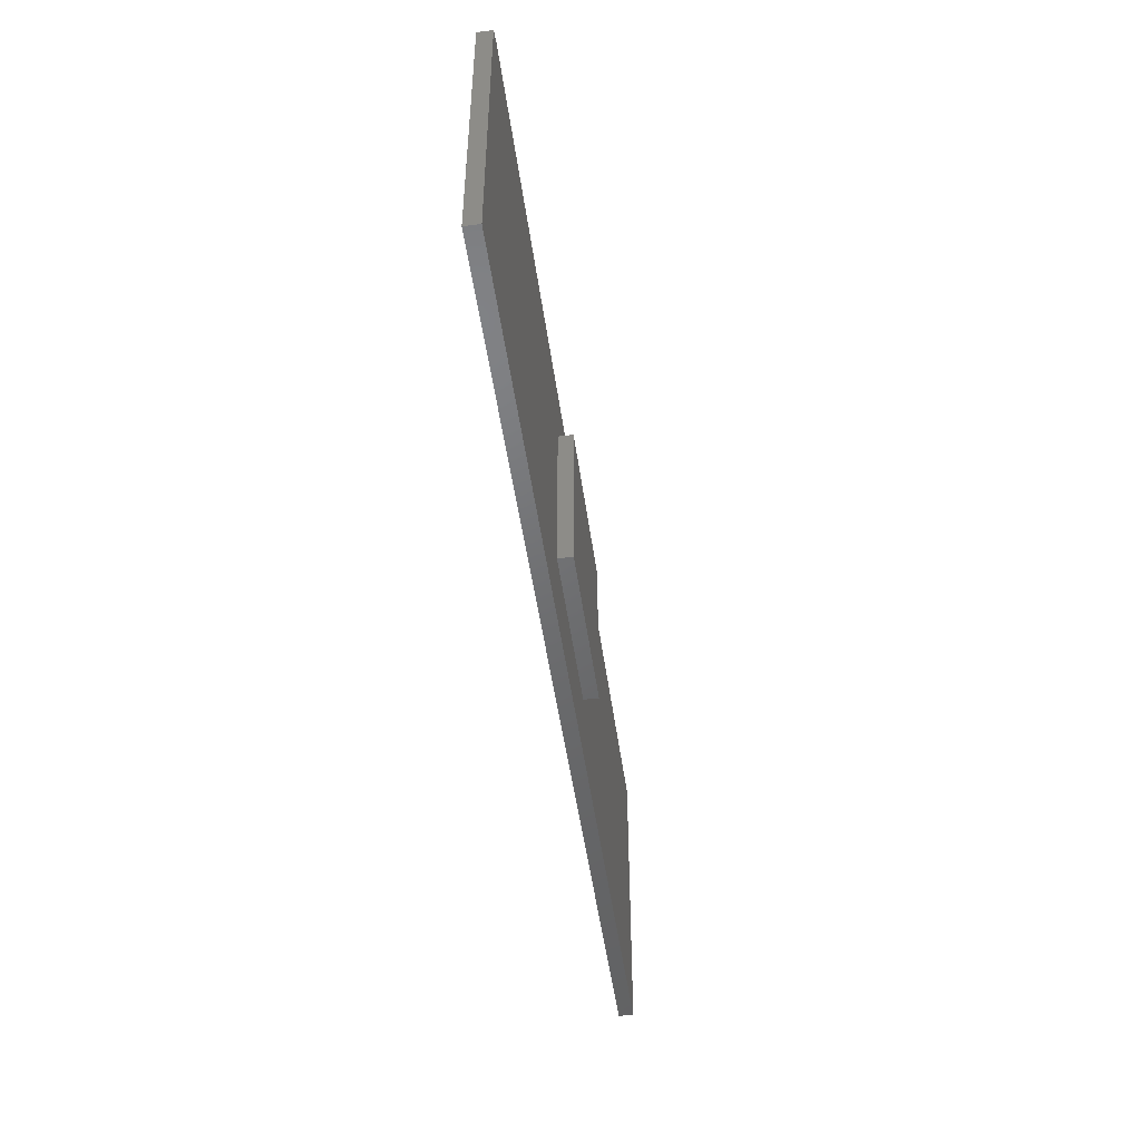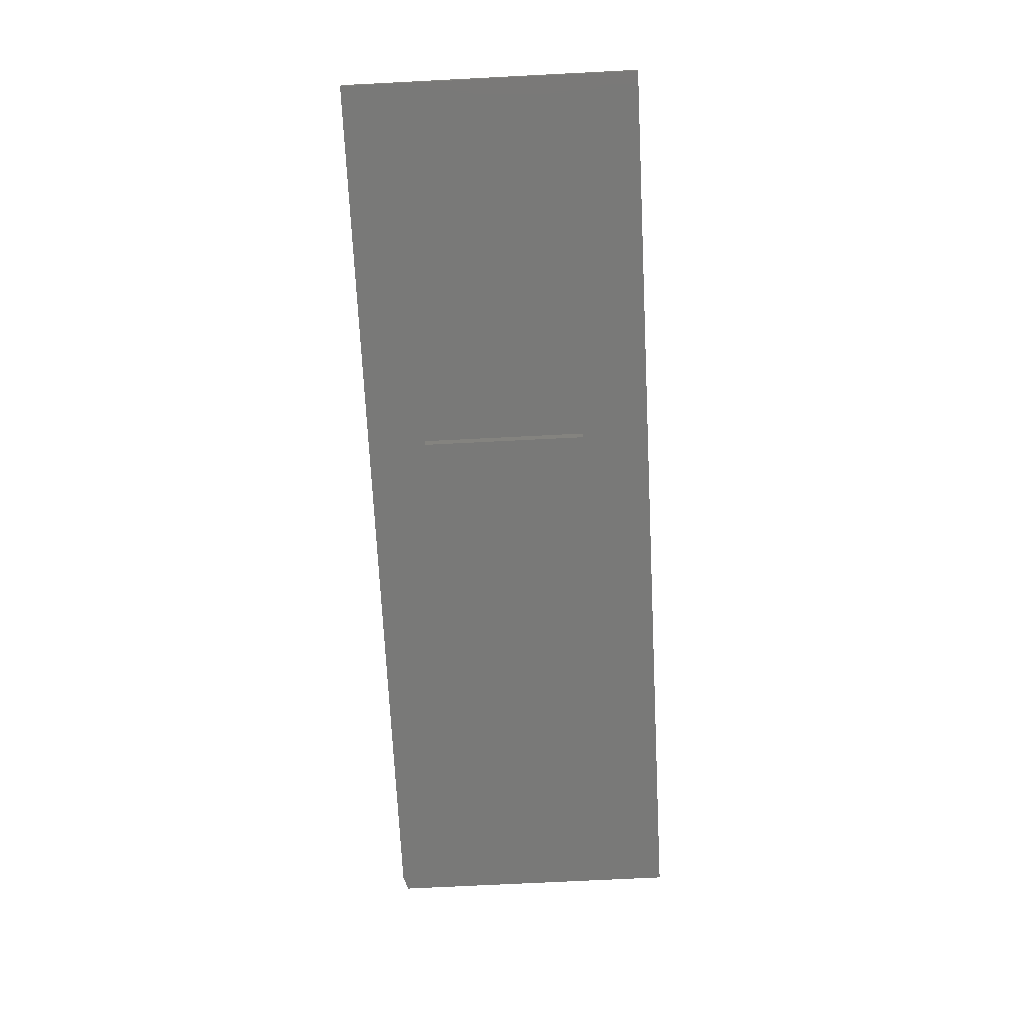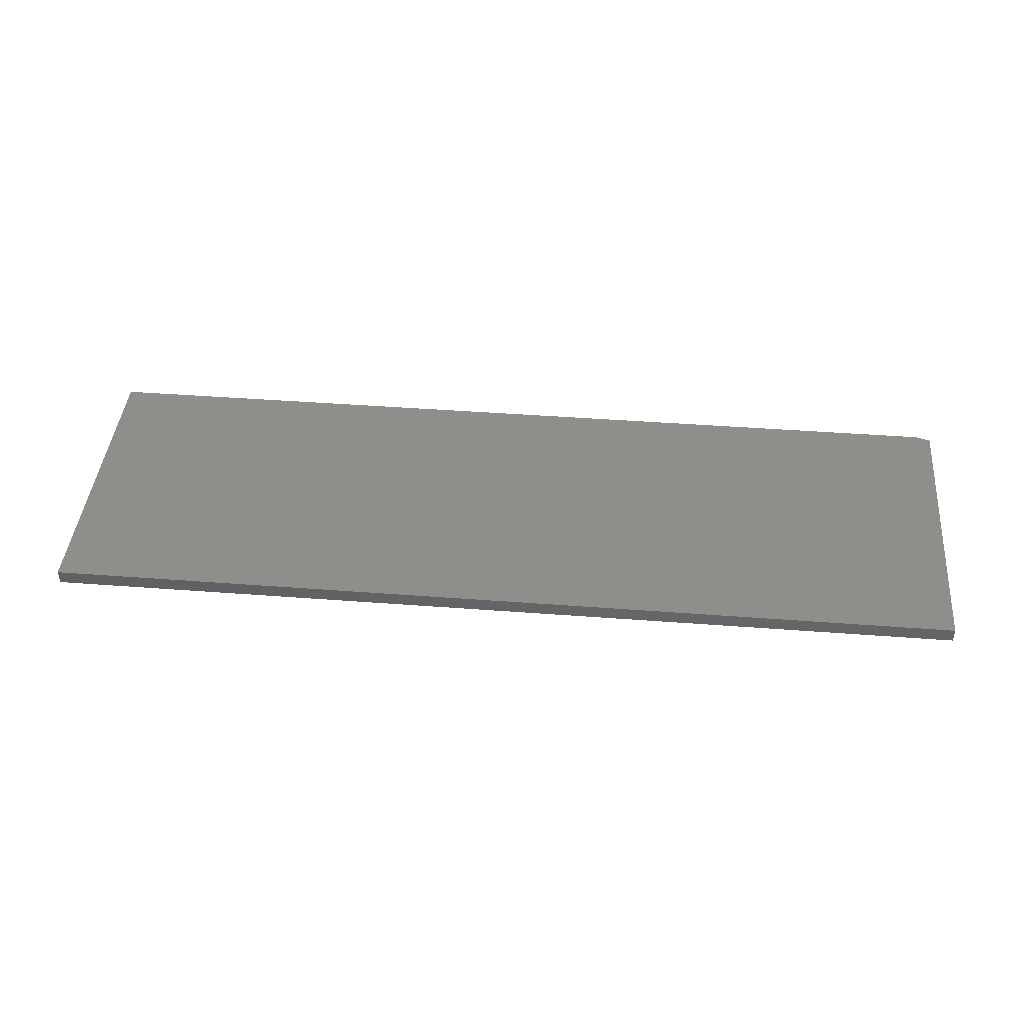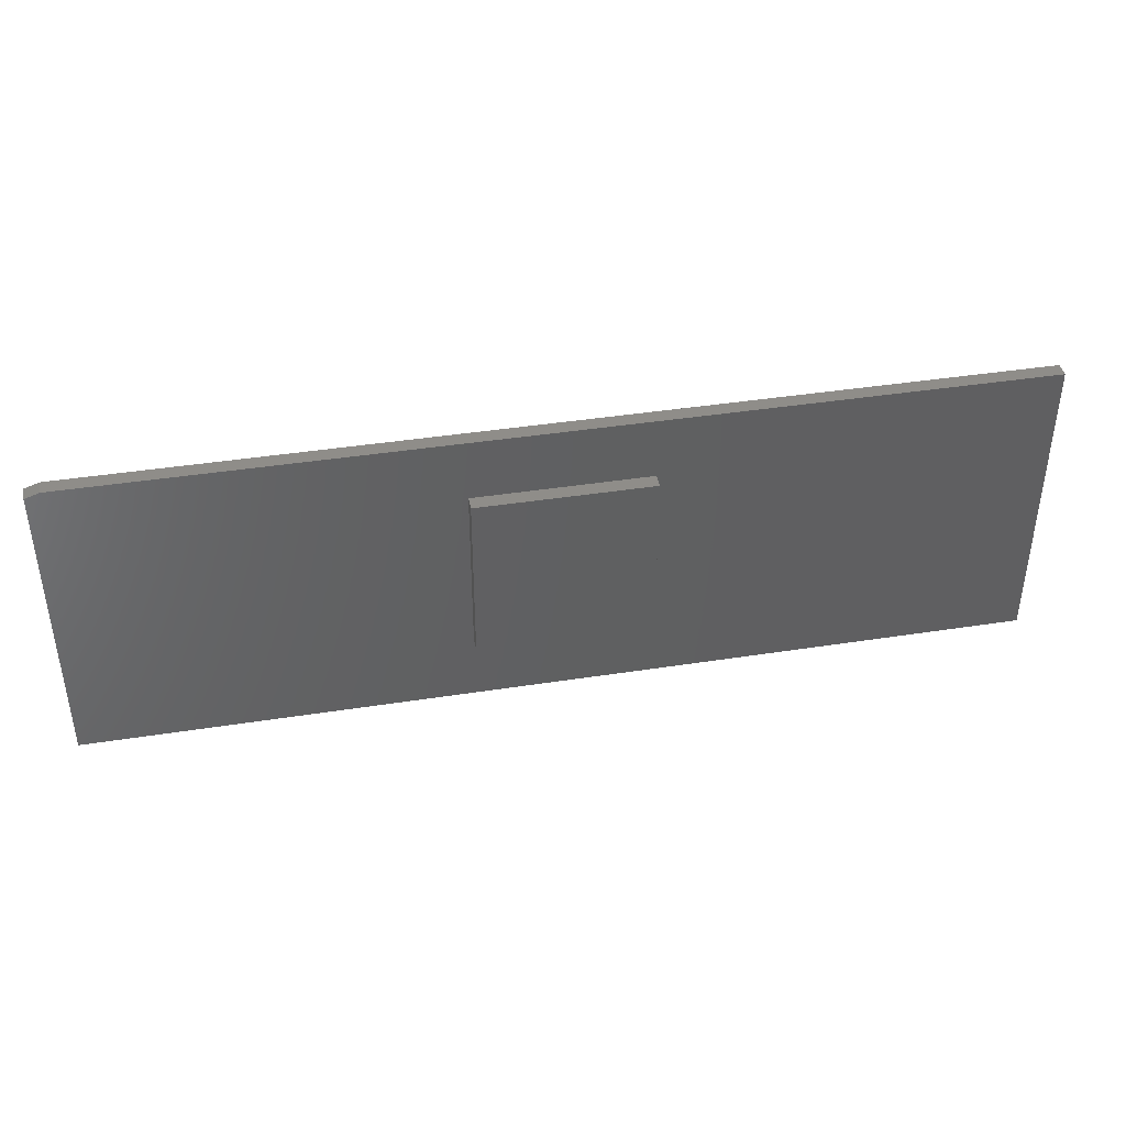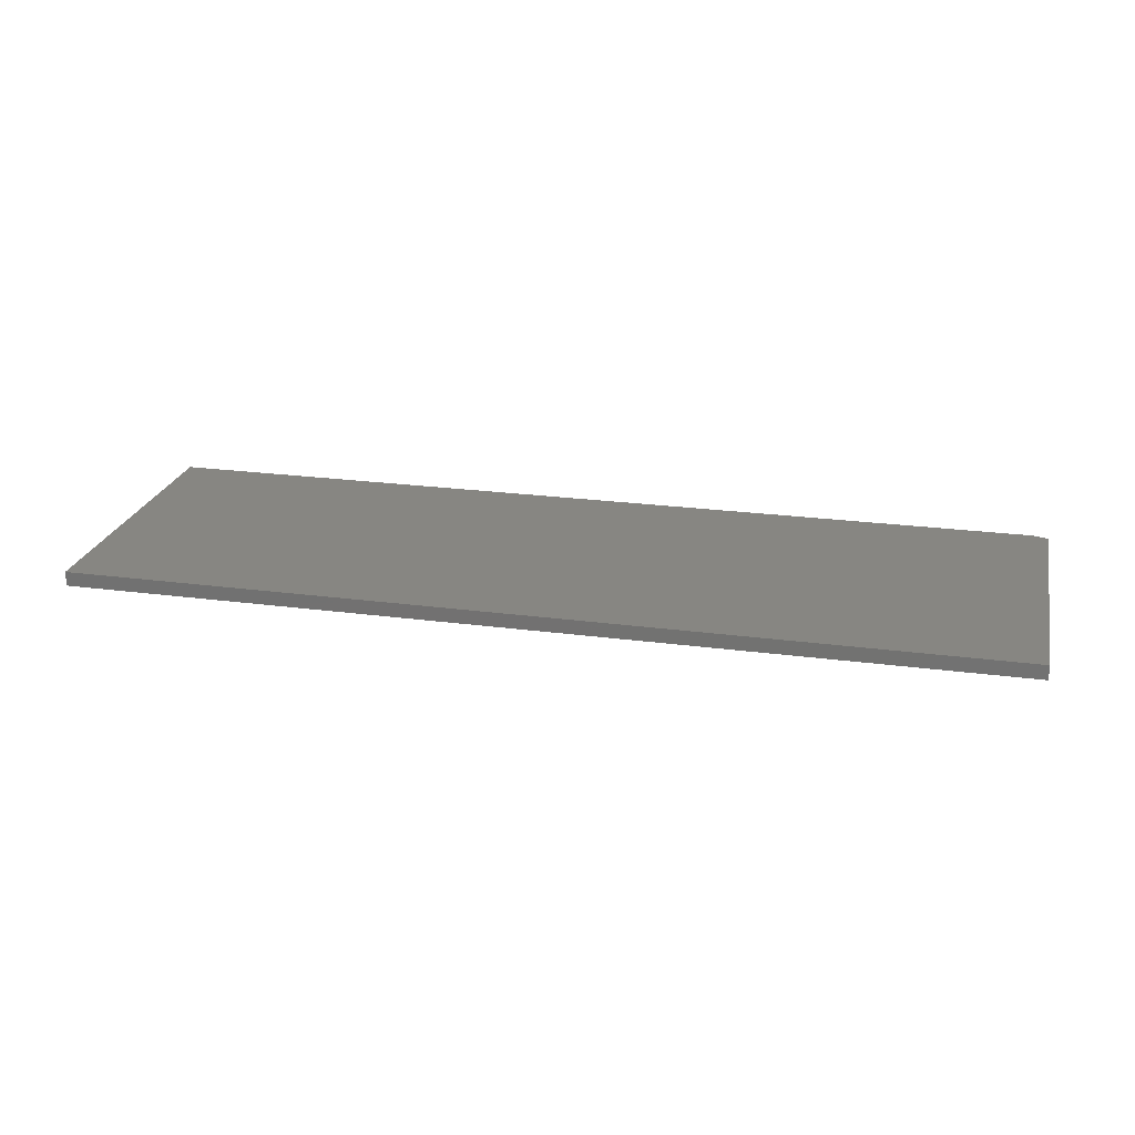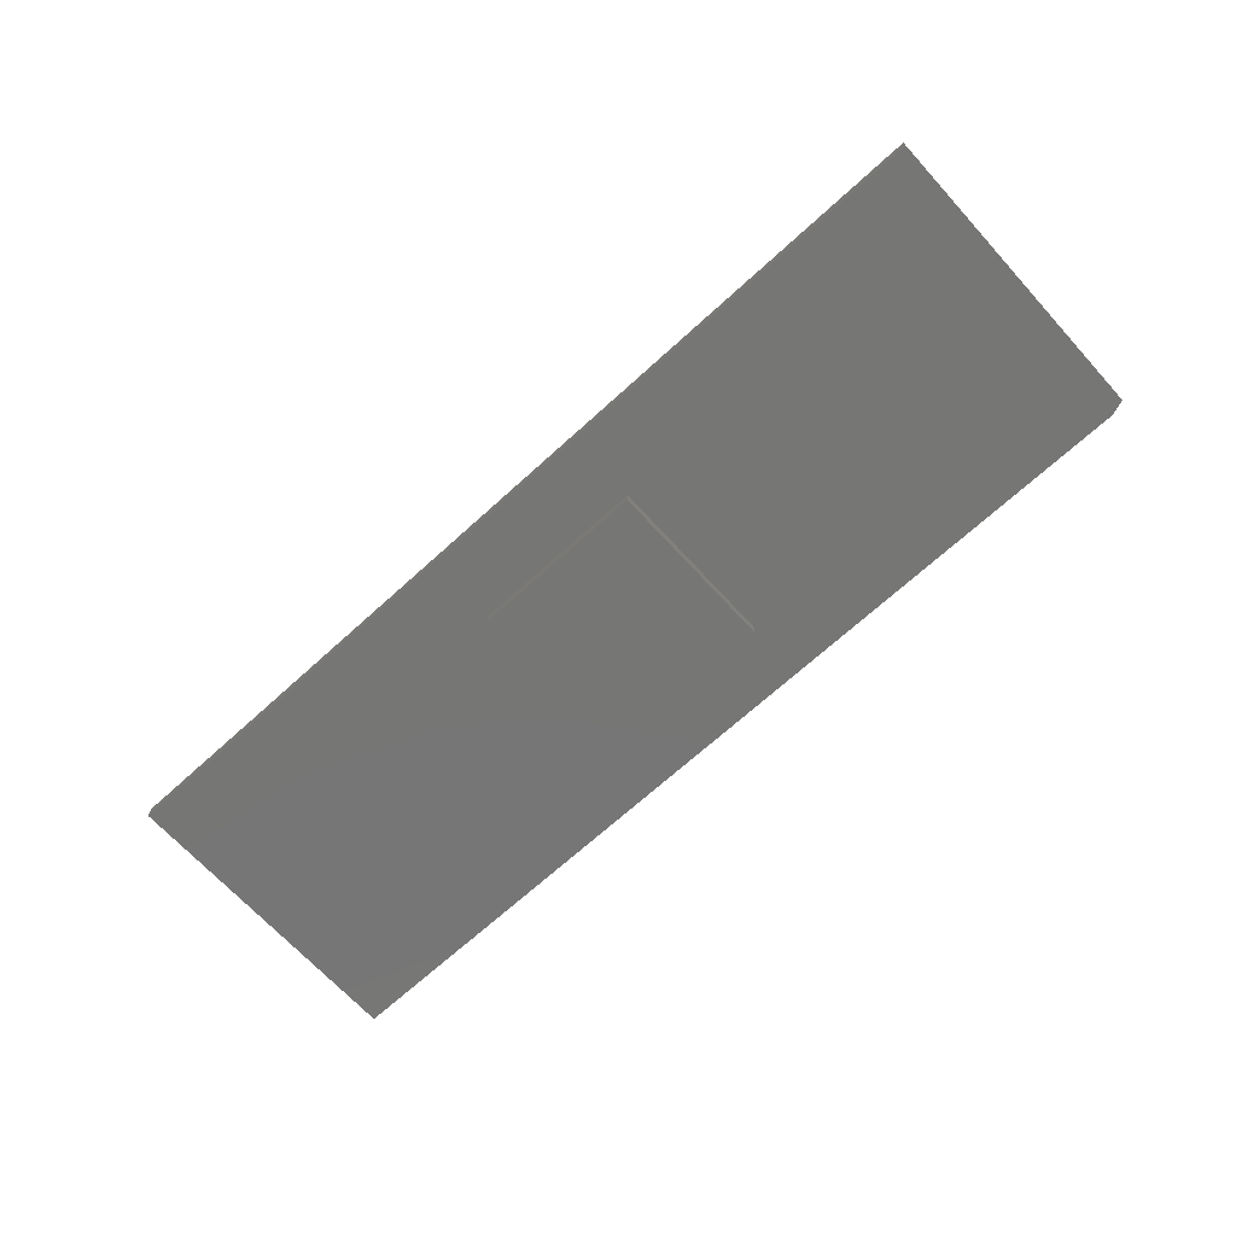
<metadata>
{"format":"stl","ext":"stl","renderer":"f3d","projection":"perspective","resolution":1024,"background":"white","views":[{"elev":-48.8,"azim":-82.2,"up":"+Z"},{"elev":-71.6,"azim":92.9,"up":"+Y"},{"elev":42.7,"azim":-174.8,"up":"+Y"},{"elev":40.9,"azim":-10.8,"up":"+Z"},{"elev":23.1,"azim":-167.2,"up":"+Y"},{"elev":-68.6,"azim":-137.6,"up":"+Y"}]}
</metadata>
<code>
# stl→obj: 18 verts, 32 faces
v -0.7266 0.02344 0.2395
v 0.75 0.02344 0.2395
v -0.75 0.02344 0.2317
v 0.75 0.02344 -0.25
v -0.75 0.02344 -0.25
v -0.7266 2.977e-17 0.2395
v -0.1384 2.742e-17 0.1401
v 0.75 1.937e-16 0.2395
v 0.1384 4.278e-17 0.1401
v 0.75 1.665e-16 -0.25
v 0.1384 2.742e-17 -0.1367
v -0.75 0 -0.25
v -0.1384 1.205e-17 -0.1367
v -0.75 2.674e-17 0.2317
v -0.1384 -0.02344 0.1401
v -0.1384 -0.02344 -0.1367
v 0.1384 -0.02344 0.1401
v 0.1384 -0.02344 -0.1367
f 1 2 3
f 3 2 4
f 3 4 5
f 6 7 8
f 8 7 9
f 8 9 10
f 10 9 11
f 10 11 12
f 12 11 13
f 12 13 14
f 14 13 7
f 14 7 6
f 3 5 14
f 14 5 12
f 2 1 8
f 8 1 6
f 6 1 14
f 14 1 3
f 15 7 16
f 16 7 13
f 17 9 15
f 15 9 7
f 18 11 17
f 17 11 9
f 16 13 18
f 18 13 11
f 4 2 10
f 10 2 8
f 5 4 12
f 12 4 10
f 16 18 15
f 15 18 17

</code>
